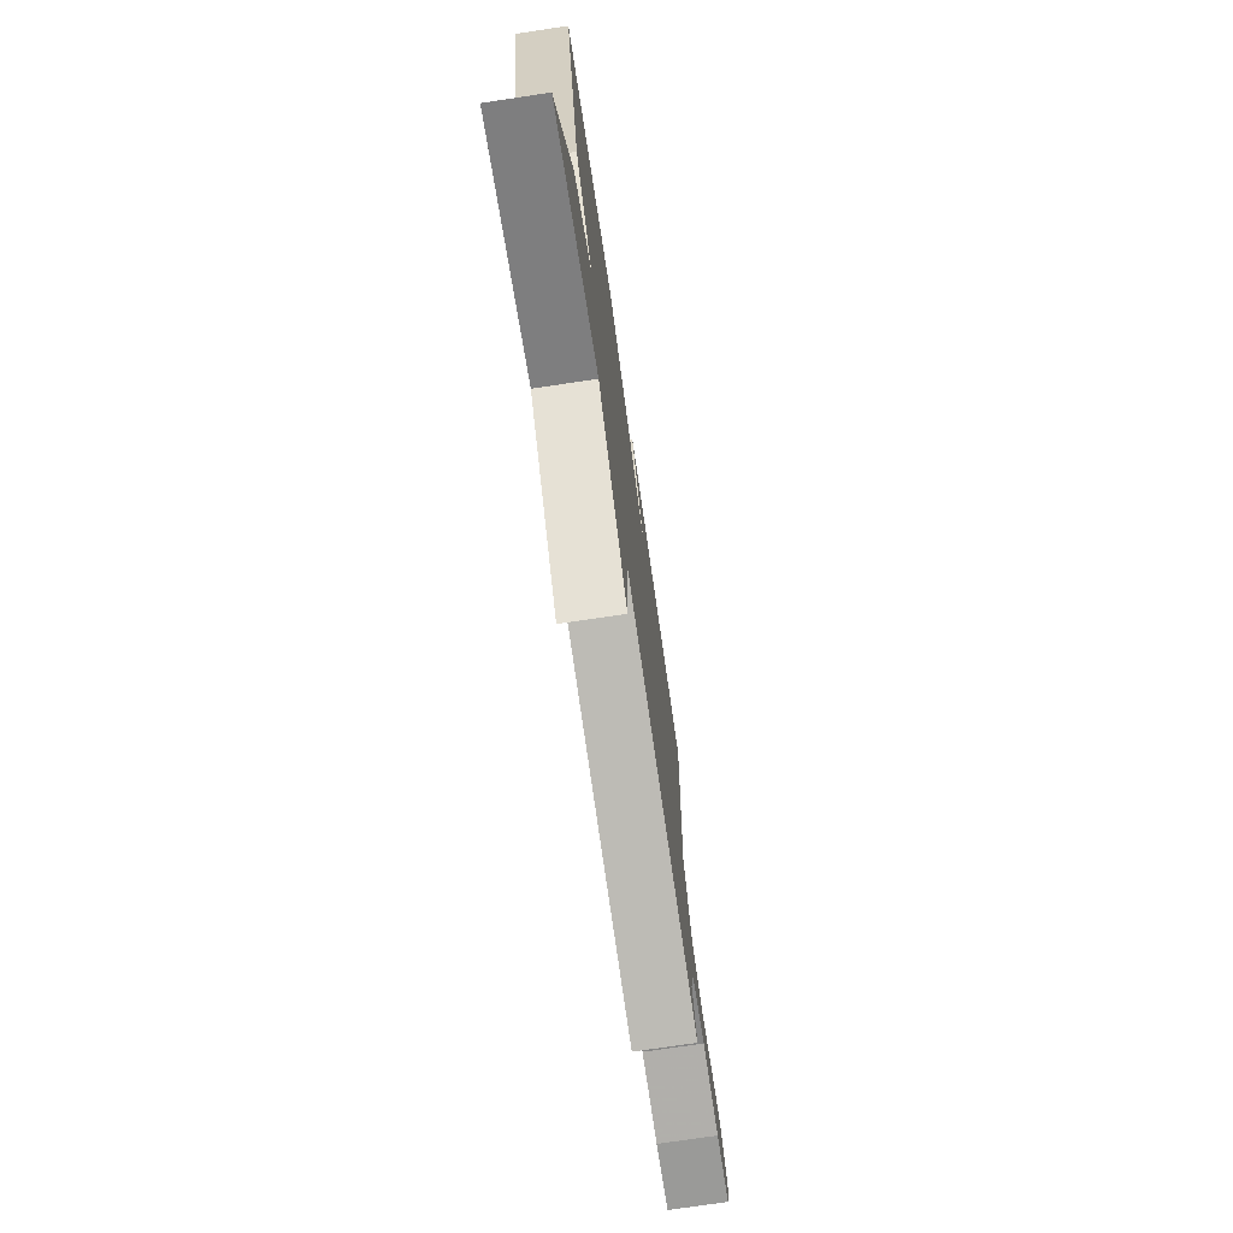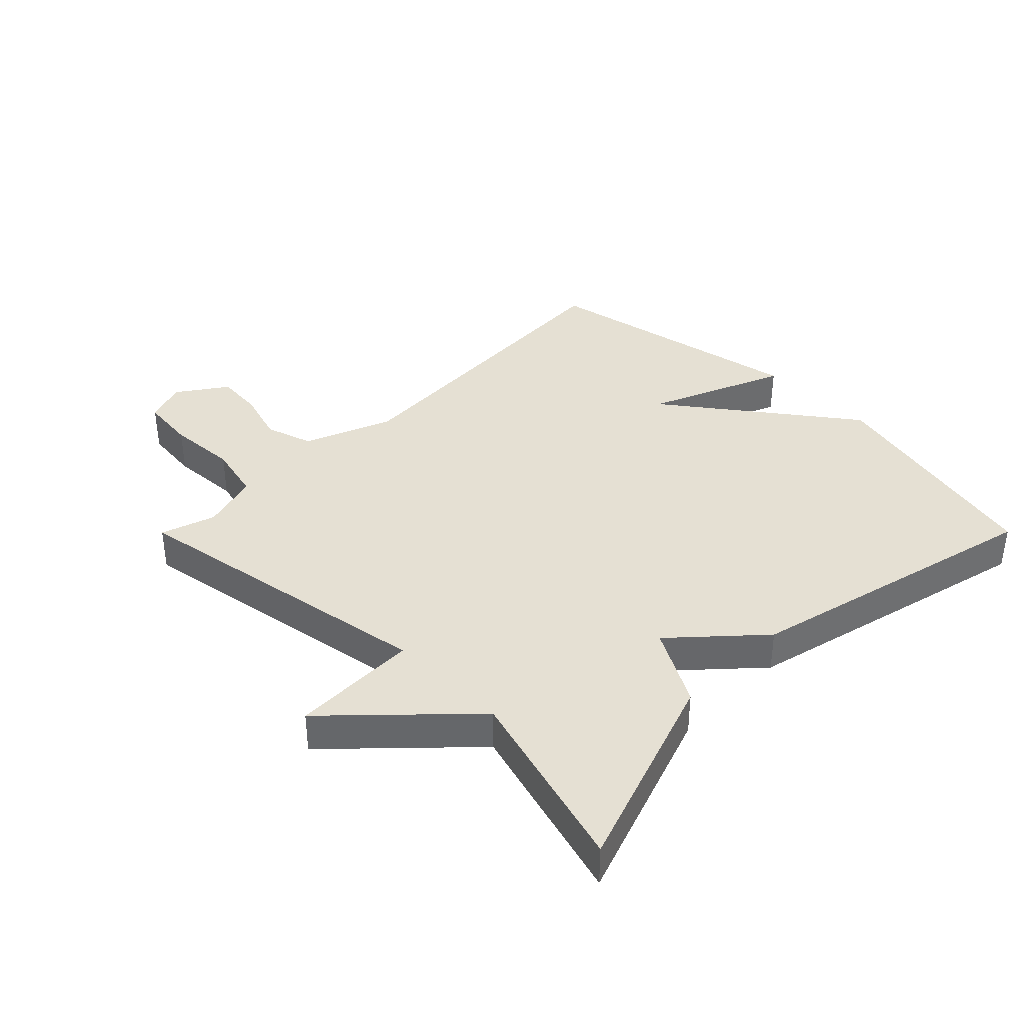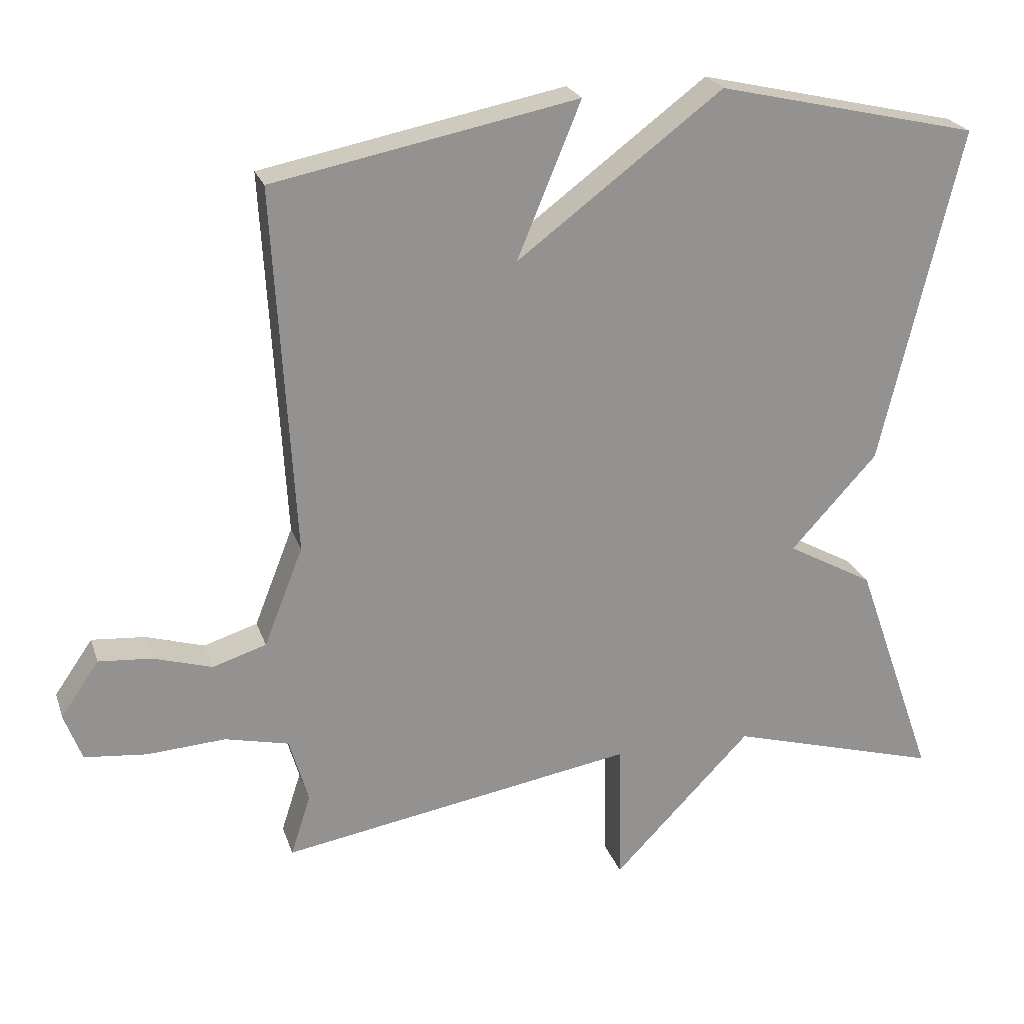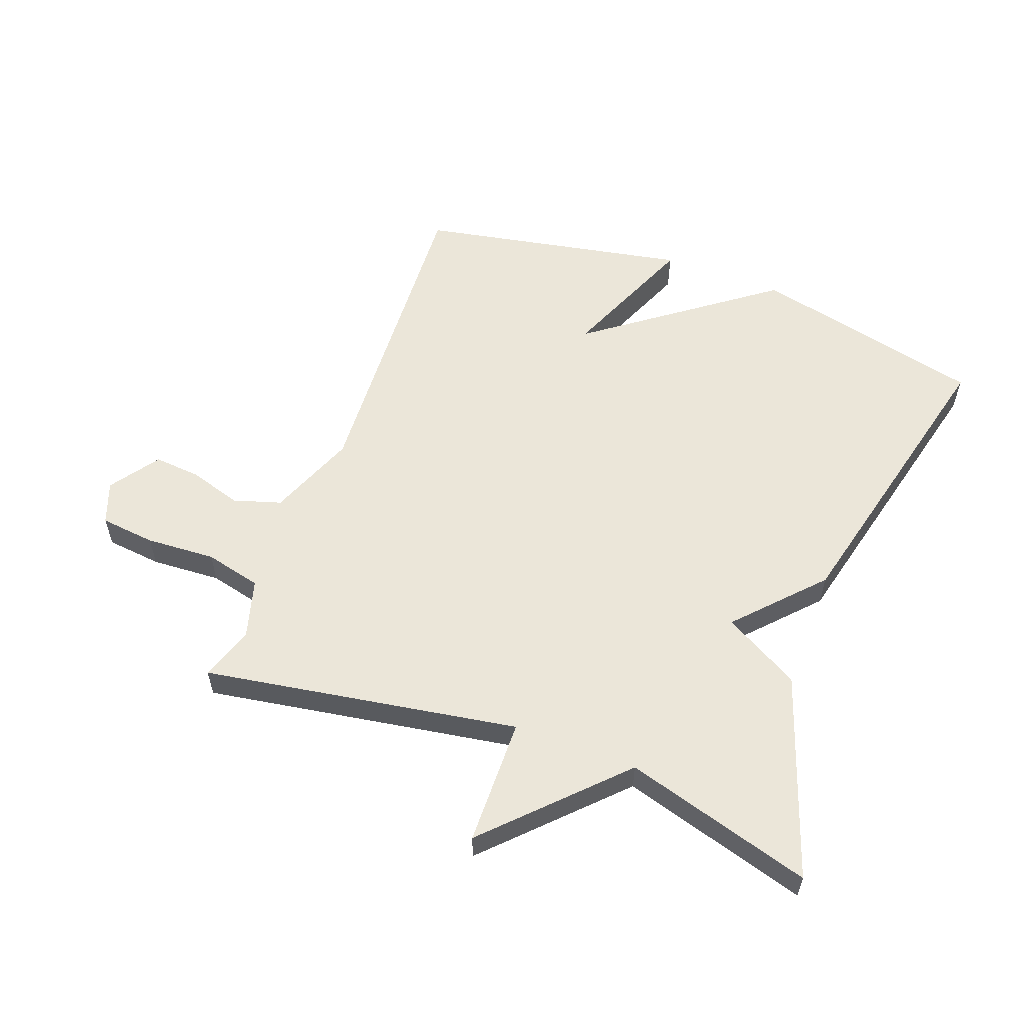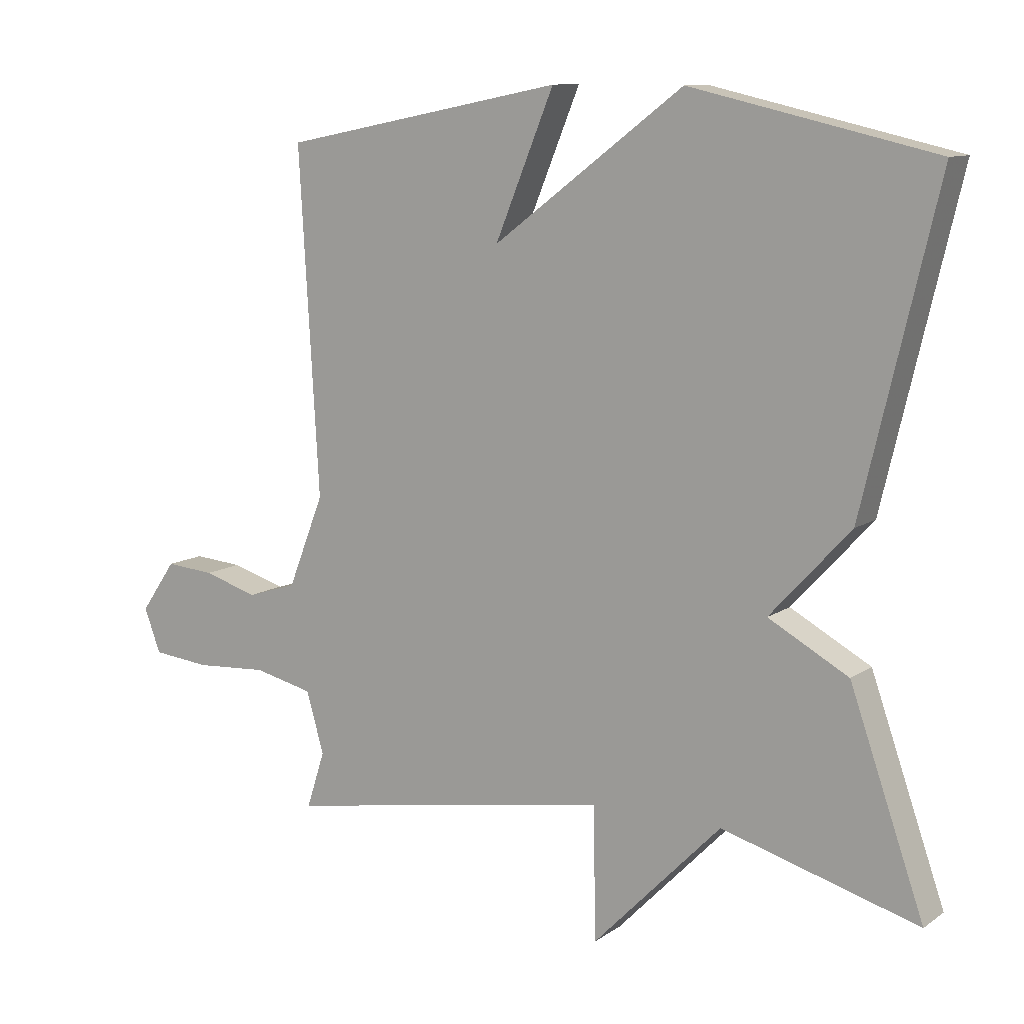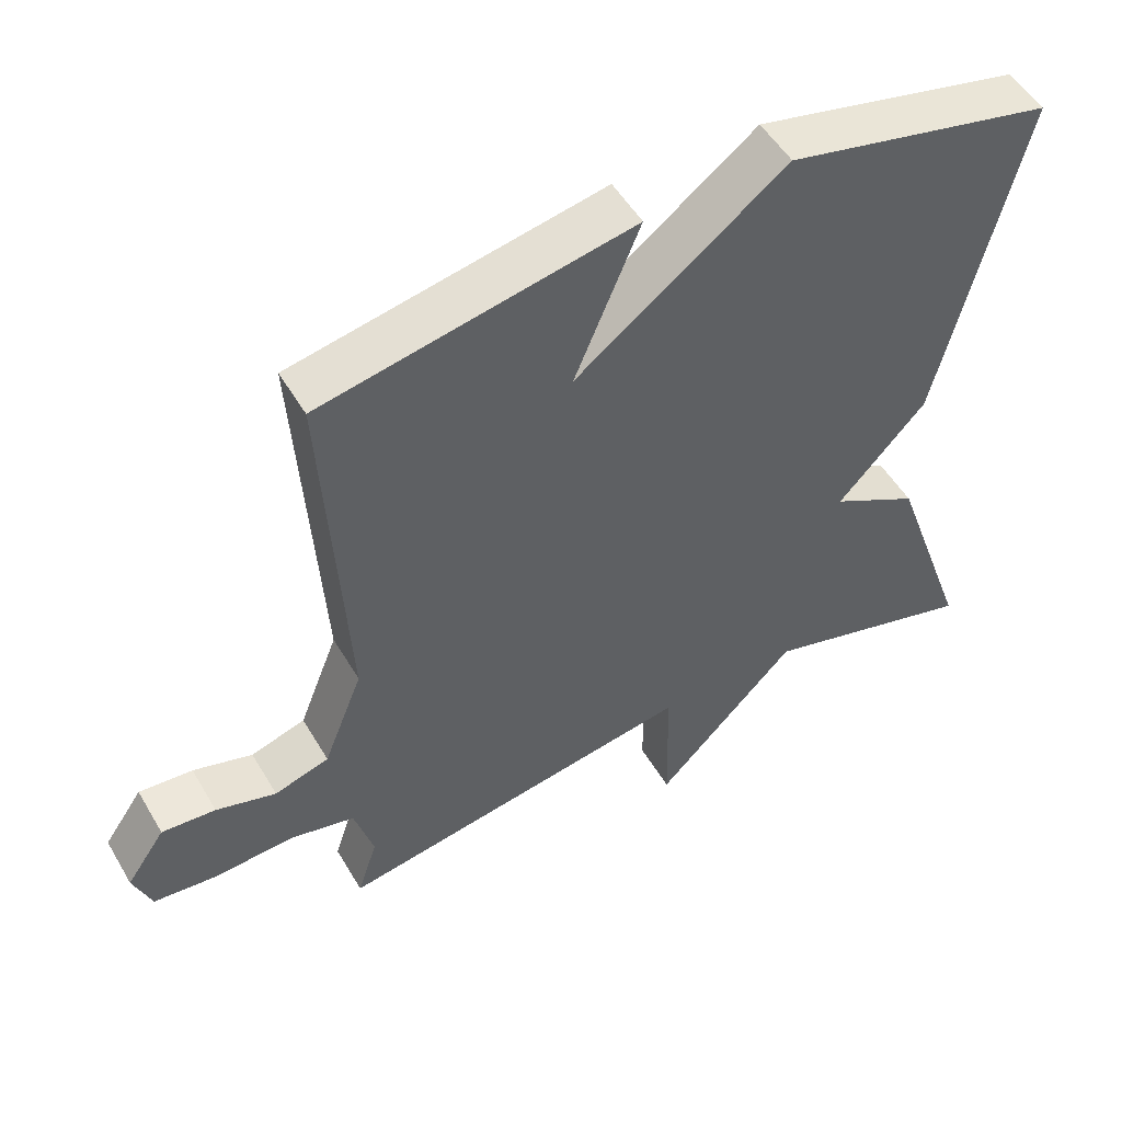
<metadata>
{"format":"obj","ext":"obj","renderer":"f3d","projection":"perspective","resolution":1024,"background":"white","views":[{"elev":-74.9,"azim":-81.5,"up":"+Z"},{"elev":38.1,"azim":-135.1,"up":"+Y"},{"elev":23.3,"azim":163.7,"up":"+Z"},{"elev":57.3,"azim":-159.3,"up":"+Y"},{"elev":10.6,"azim":-148.1,"up":"+Z"},{"elev":51.7,"azim":150.2,"up":"+Z"}]}
</metadata>
<code>
v -0.5 0.07 0.5
v -0.13 0.07 0.585
v 0.16 0.07 0.367
v 0.07 0.07 0.585
v 0.5 0.07 0.5
v 0.47 0.07 -0.019
v 0.525 0.07 -0.159
v 0.601 0.07 -0.183
v 0.684 0.07 -0.158
v 0.759 0.07 -0.152
v 0.813 0.07 -0.23
v 0.788 0.07 -0.297
v 0.7 0.07 -0.306
v 0.589 0.07 -0.299
v 0.499 0.07 -0.32
v 0.472 0.07 -0.413
v 0.5 0.07 -0.5
v -0.001 0.07 -0.415
v -0.005 0.07 -0.617
v -0.201 0.07 -0.415
v -0.5 0.07 -0.5
v -0.387 0.07 -0.178
v -0.265 0.07 -0.111
v -0.387 0.07 0.022
v -0.5 0 0.5
v -0.13 0 0.585
v 0.16 0 0.367
v 0.07 0 0.585
v 0.5 0 0.5
v 0.47 0 -0.019
v 0.525 0 -0.159
v 0.601 0 -0.183
v 0.684 0 -0.158
v 0.759 0 -0.152
v 0.813 0 -0.23
v 0.788 0 -0.297
v 0.7 0 -0.306
v 0.589 0 -0.299
v 0.499 0 -0.32
v 0.472 0 -0.413
v 0.5 0 -0.5
v -0.001 0 -0.415
v -0.005 0 -0.617
v -0.201 0 -0.415
v -0.5 0 -0.5
v -0.387 0 -0.178
v -0.265 0 -0.111
v -0.387 0 0.022
f 1 2 3
f 24 1 3
f 23 24 3
f 20 21 22 23
f 18 19 20 23
f 18 23 3
f 17 18 3
f 16 17 3
f 15 16 3
f 14 15 3 4
f 12 13 14
f 11 12 14
f 10 11 14
f 9 10 14
f 8 9 14
f 7 8 14
f 7 14 4
f 6 7 4
f 4 5 6
f 27 26 25
f 27 25 48
f 27 48 47
f 47 46 45 44
f 47 44 43 42
f 27 47 42
f 27 42 41
f 27 41 40
f 27 40 39
f 28 27 39 38
f 38 37 36
f 38 36 35
f 38 35 34
f 38 34 33
f 38 33 32
f 38 32 31
f 28 38 31
f 28 31 30
f 30 29 28
f 1 25 26 2
f 2 26 27 3
f 3 27 28 4
f 4 28 29 5
f 5 29 30 6
f 6 30 31 7
f 7 31 32 8
f 8 32 33 9
f 9 33 34 10
f 10 34 35 11
f 11 35 36 12
f 12 36 37 13
f 13 37 38 14
f 14 38 39 15
f 15 39 40 16
f 16 40 41 17
f 17 41 42 18
f 18 42 43 19
f 19 43 44 20
f 20 44 45 21
f 21 45 46 22
f 22 46 47 23
f 23 47 48 24
f 24 48 25 1

</code>
